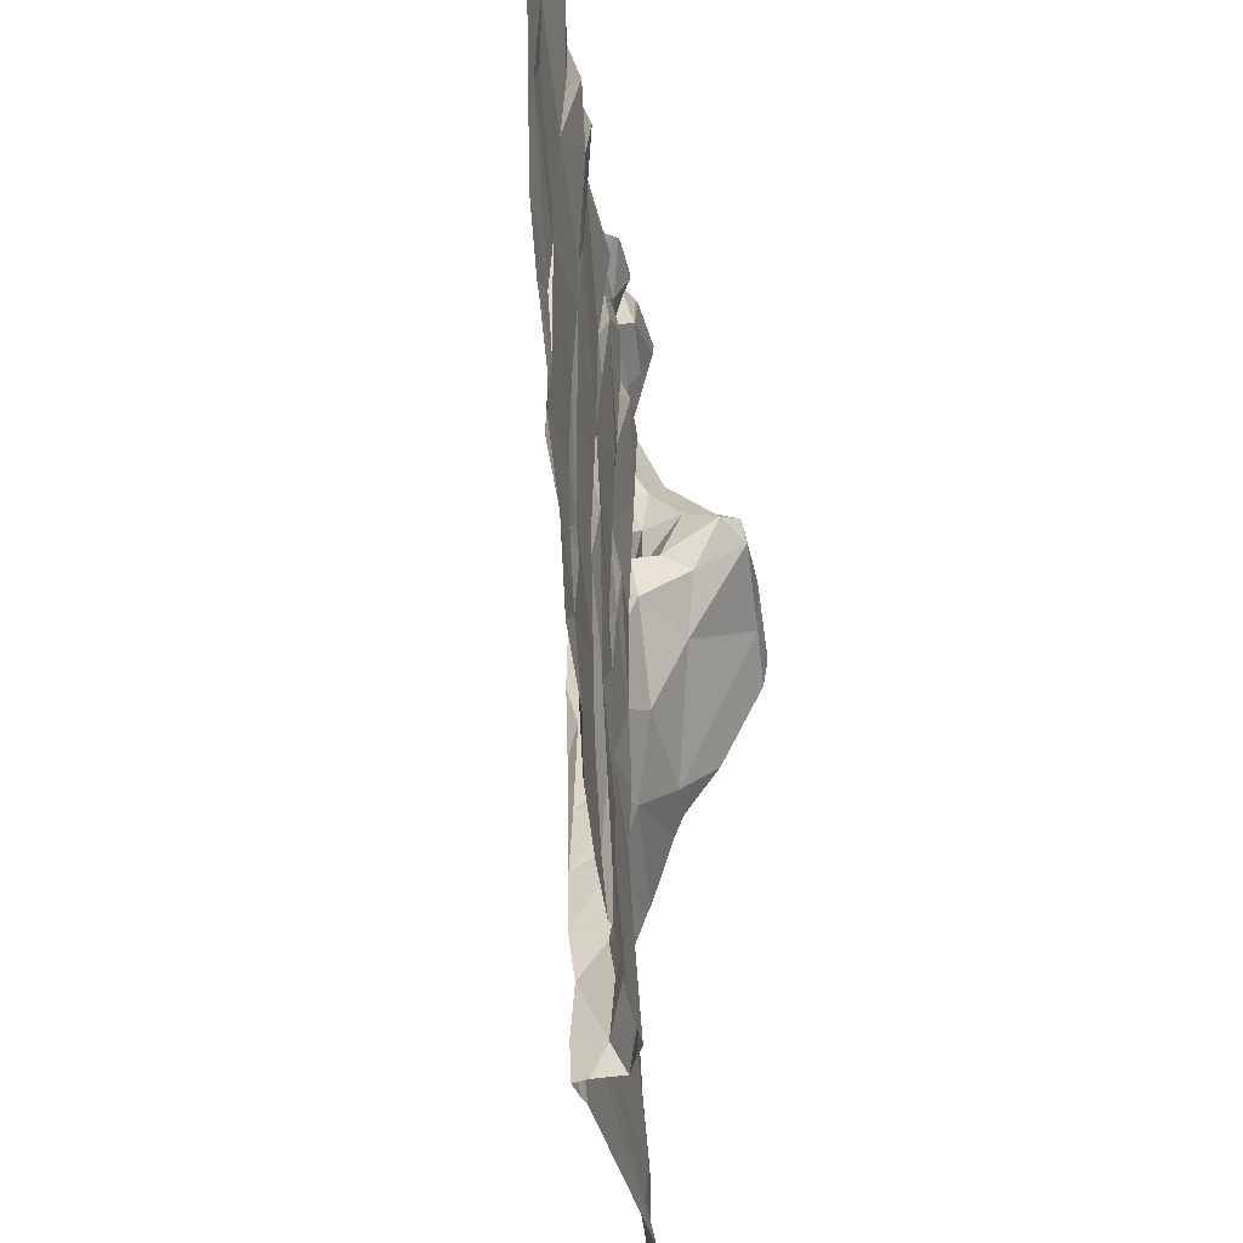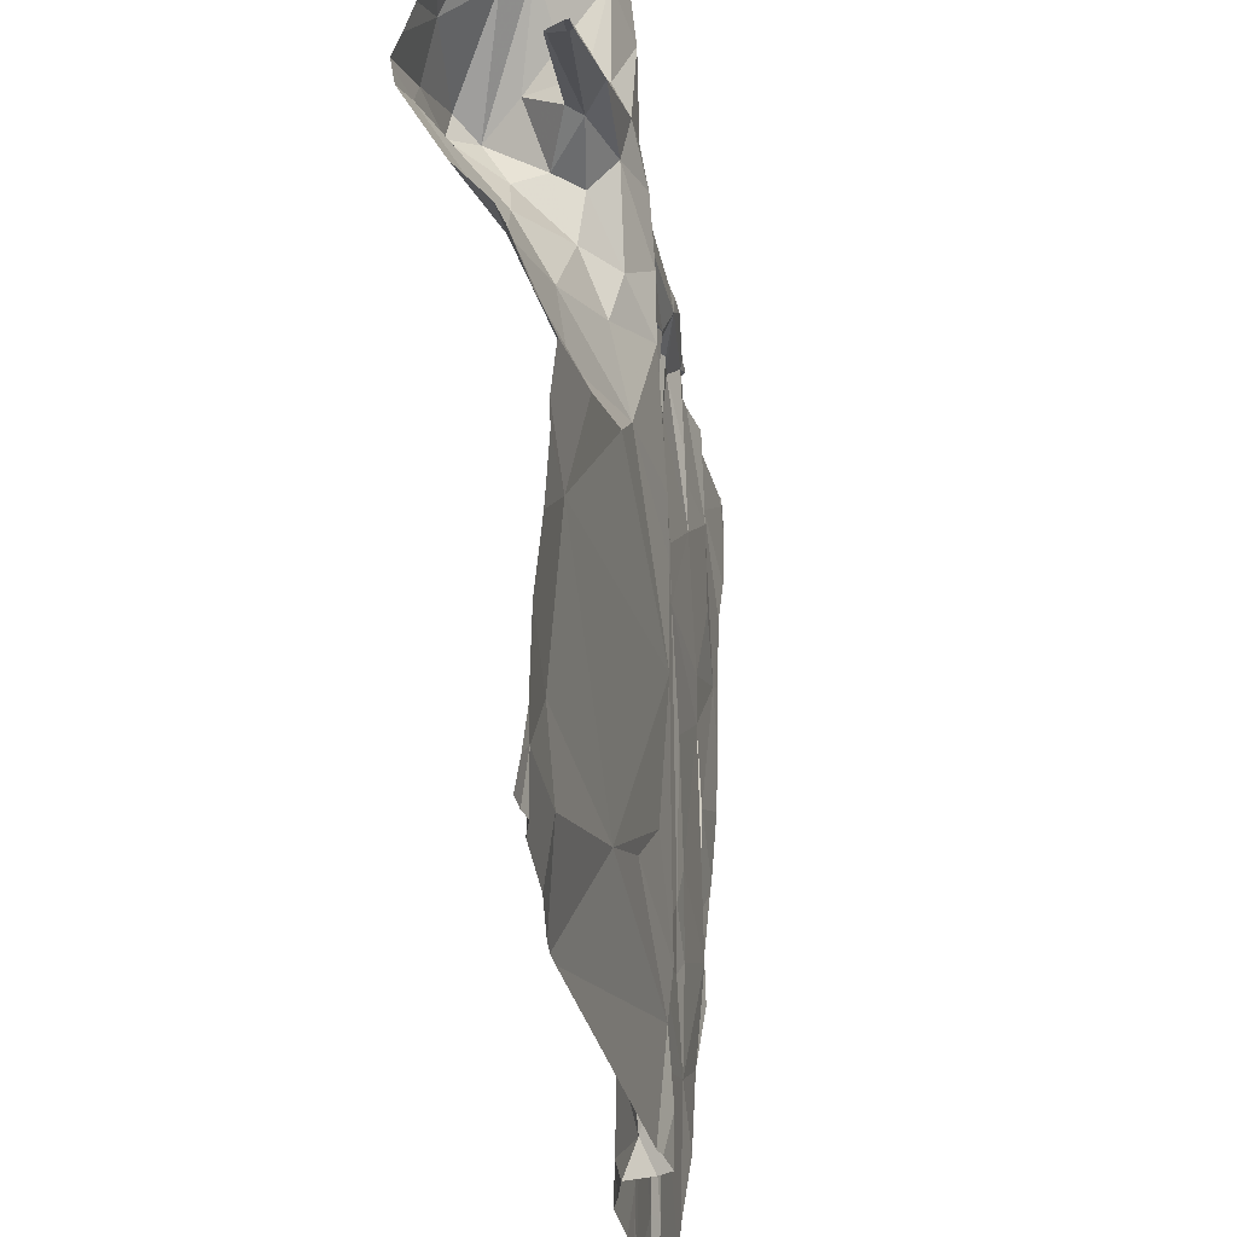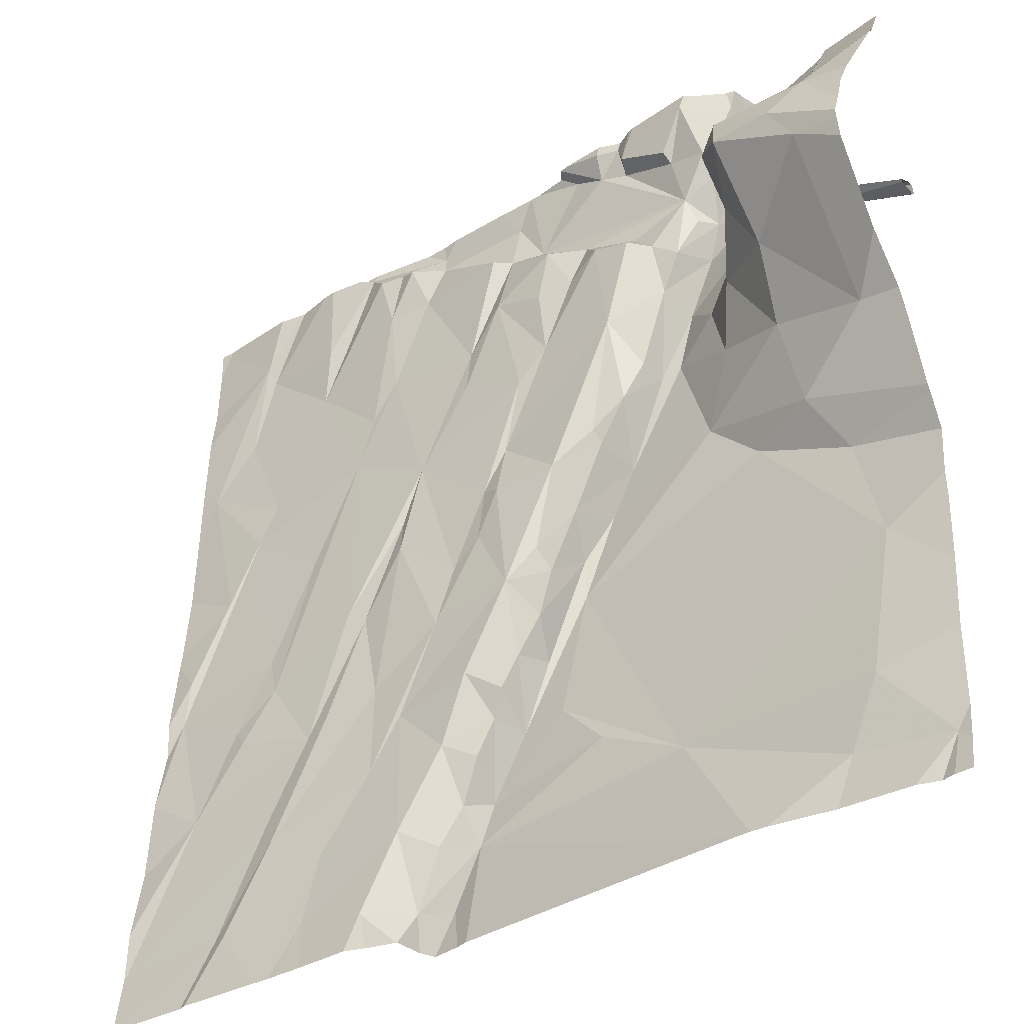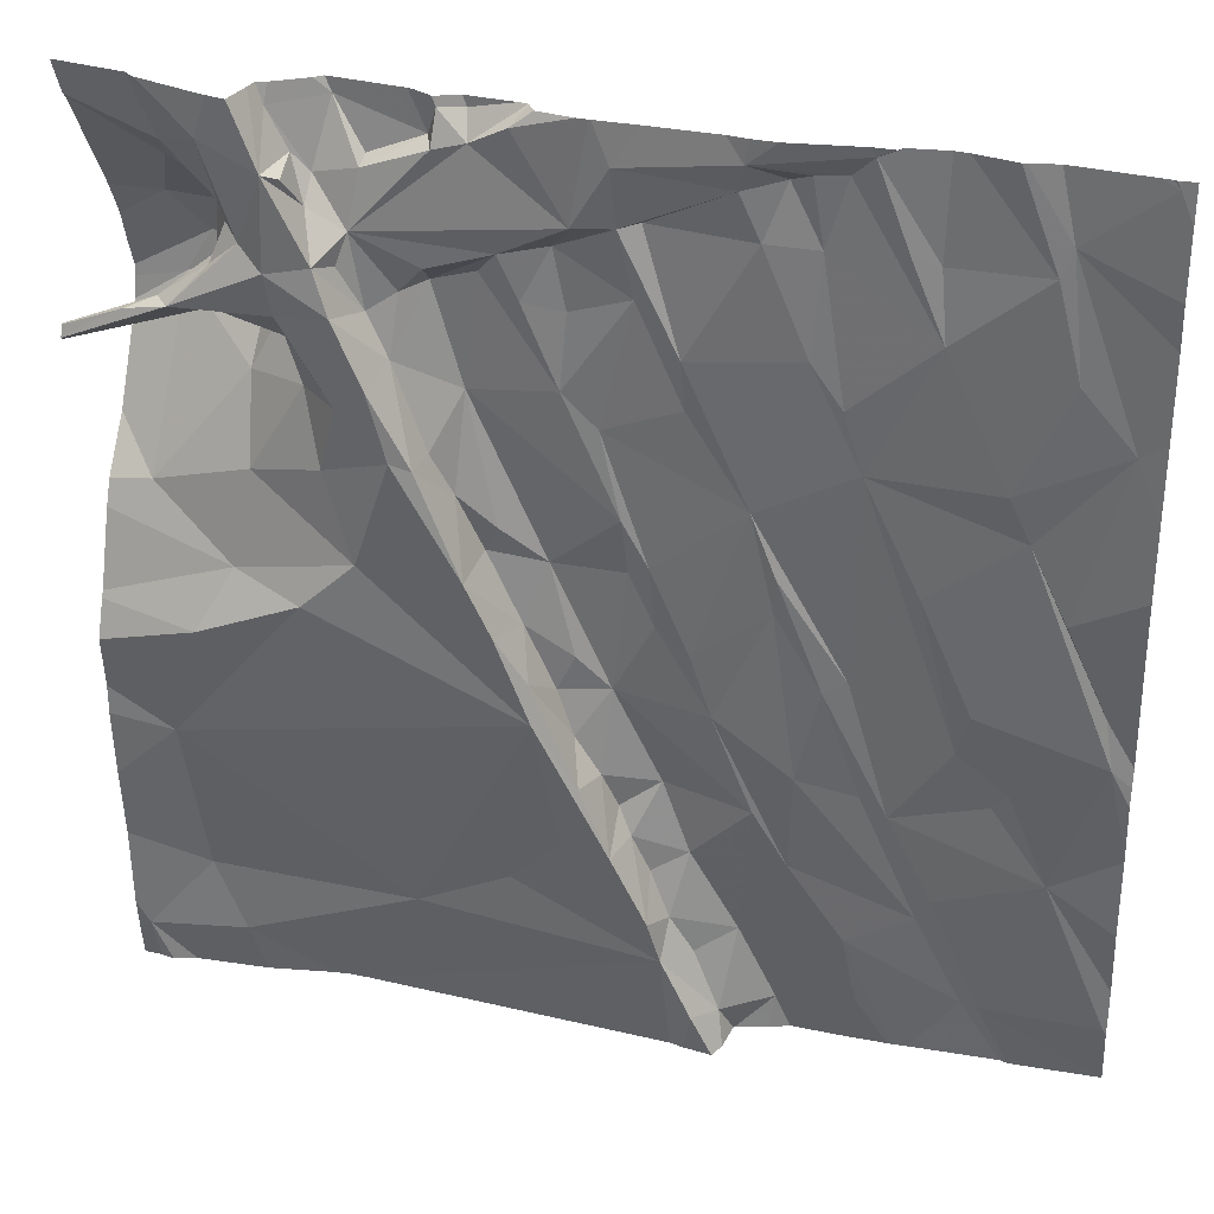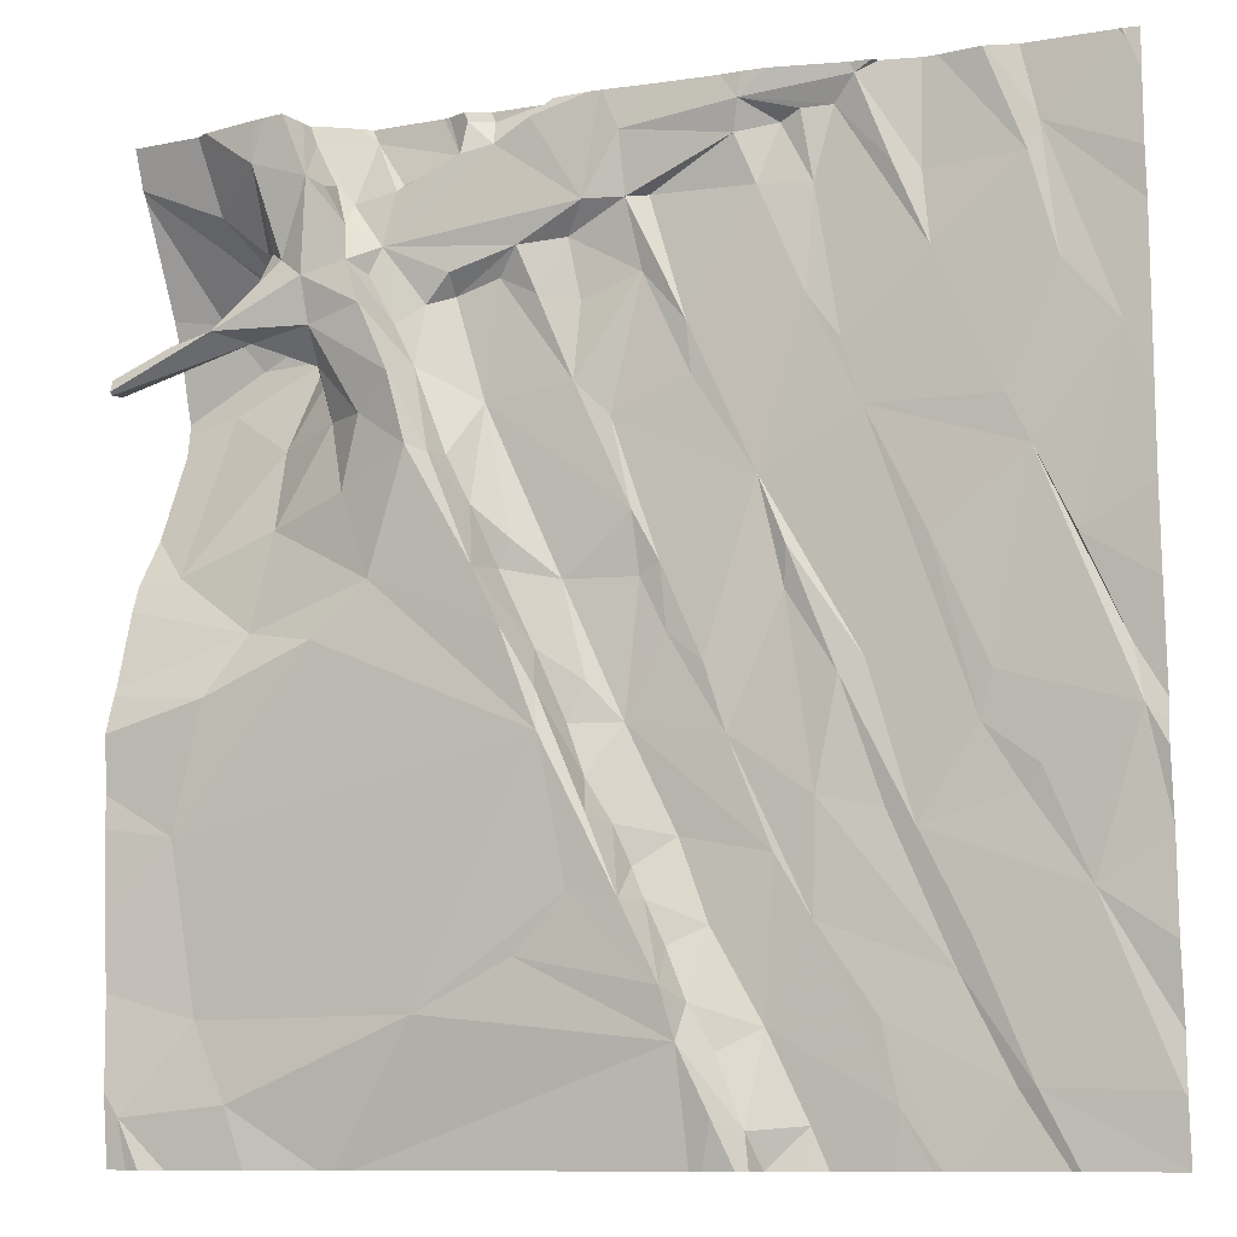
<metadata>
{"format":"obj","ext":"obj","renderer":"f3d","projection":"perspective","resolution":1024,"background":"white","views":[{"elev":-31.4,"azim":99.0,"up":"+Y"},{"elev":-35.3,"azim":-77.2,"up":"+Y"},{"elev":-37.1,"azim":-141.4,"up":"+Y"},{"elev":32.1,"azim":17.3,"up":"+Y"},{"elev":-10.0,"azim":21.3,"up":"+Y"}]}
</metadata>
<code>
v -80.62 229.7 500.6
v -80.62 230 500.6
v -80.62 227.1 500.4
v -80.62 227.3 500.4
v -80.62 228.8 500.5
v -80.62 227.9 500.4
v -84.24 230 500.3
v -80.62 227.9 500.4
v -80.62 230.2 500.6
v -84.11 229.8 500.2
v -80.62 230.5 500.6
v -80.62 227.1 500.4
v -84.1 230.6 500.8
v -84.08 229.8 500.8
v -80.62 229.1 500.5
v -84.03 228.5 500.8
v -80.62 230.6 500.6
v -80.62 228.7 500.5
v -84.38 227 500.7
v -84.17 228 500.8
v -80.62 229.4 500.5
v -84.22 229.7 500.3
v -84.26 229 500.6
v -84.21 230.6 500.7
v -83.9 228.7 500.7
v -84.09 227.3 500.7
v -83.86 230.6 500.8
v -84.18 229.8 500.8
v -84.13 230.2 500.5
v -84.1 230.3 500.6
v -83.92 229.8 500.7
v -84.01 229.8 500.9
v -83.97 227 500.7
v -83.84 230 500.3
v -83.84 229.9 500.3
v -83.9 229.8 500.8
v -83.84 229.1 500.7
v -83.87 229.4 500.5
v -83.72 229.9 500.4
v -83.88 230 500.7
v -83.87 230 500.8
v -83.87 230.5 500.8
v -83.61 228.7 500.8
v -83.7 230.6 500.7
v -83.88 230.2 500.7
v -83.82 230 500.5
v -82.74 228.3 500.8
v -83.24 227.4 500.7
v -83.61 229.5 500.7
v -83.75 229.7 500.5
v -83.71 229.8 500.6
v -83.75 230.1 500.8
v -83.73 230.6 500.9
v -83.47 230.6 500.6
v -83.62 230.4 500.9
v -83.81 230.1 500.8
v -83.63 229.8 500.8
v -83.65 230 500.9
v -83.39 228.9 500.8
v -83.67 230.6 500.7
v -83.44 229.5 500.8
v -83.47 230.1 500.9
v -83.53 230.2 500.7
v -83.39 230.1 500.7
v -83.59 230.4 500.7
v -83.53 230.3 500.7
v -83.65 229.7 500.7
v -83.57 230.4 500.8
v -83.13 230.5 500.6
v -83.41 229.9 500.9
v -83.52 229.2 500.8
v -83.43 230 500.7
v -83.35 229.8 500.7
v -83.36 230.4 500.7
v -83.29 229.6 500.9
v -83.24 229.9 500.7
v -83.14 229.9 500.6
v -83.22 229.3 500.9
v -83.14 229.3 500.8
v -83.26 229.7 500.7
v -83.08 230.6 500.6
v -83.09 230.5 500.7
v -83.35 230.4 500.6
v -83.03 229.5 500.6
v -82.86 227.5 500.7
v -83.14 230 500.7
v -82.28 227.2 500.7
v -82.97 228.9 500.8
v -82.97 230 500.6
v -82.89 230.1 500.7
v -82.97 230.5 500.7
v -83.13 229.3 500.7
v -83.05 229.2 500.7
v -82.91 229 500.6
v -82.96 228.9 500.6
v -82.99 230.6 500.6
v -82.62 230.2 500.7
v -83.81 230.6 500.9
v -82.82 230.6 500.7
v -82.51 228.4 500.5
v -82.64 228.2 500.6
v -82.82 228.6 500.6
v -82.76 228.5 500.8
v -82.87 228.7 500.8
v -82.42 230 500.6
v -82.71 230.1 500.6
v -82.46 229.1 500.6
v -82.64 228.5 500.6
v -82.74 228.9 500.6
v -82.81 229.9 500.6
v -82.68 229.6 500.6
v -82.48 230.5 500.7
v -82.66 229.9 500.6
v -82.58 228 500.7
v -82.47 230.2 500.6
v -82.45 228.9 500.5
v -82.71 228.4 500.6
v -82.55 229.5 500.6
v -82.46 227.7 500.7
v -82.65 227.8 500.7
v -82.32 227.4 500.7
v -82.54 228 500.6
v -82.48 227.9 500.5
v -82.33 228 500.5
v -82.25 229.8 500.6
v -82.35 228.7 500.6
v -82.37 228.9 500.6
v -82.4 230.3 500.6
v -82.24 229.6 500.6
v -82.43 227.7 500.6
v -82.06 230.4 500.6
v -82.36 227.6 500.5
v -81.98 227.9 500.5
v -82.14 228.3 500.5
v -82.03 230.5 500.7
v -82.21 228.6 500.6
v -82.22 227.7 500.5
v -82.16 227 500.7
v -82.04 227.3 500.4
v -82.08 227 500.5
v -83.7 230.6 500.7
v -82.19 227.2 500.5
v -82.28 227.4 500.6
v -81.89 227 500.4
v -81.99 230.2 500.6
v -82.01 229.2 500.6
v -81.92 228.8 500.5
v -81.82 229.8 500.6
v -83.66 230.6 500.7
v -81.62 229.4 500.6
v -81.85 227.7 500.5
v -81.83 228.1 500.5
v -83.2 230.6 500.6
v -81.91 229 500.6
v -81.73 228.5 500.5
v -81.64 228.5 500.5
v -81.91 230.5 500.6
v -81.83 230.5 500.6
v -81.79 230.2 500.6
v -81.71 230.5 500.6
v -81.62 230.6 500.6
v -81.36 227.5 500.4
v -81.63 227.3 500.4
v -81.58 227 500.4
v -83.25 230.6 500.6
v -81.59 228 500.5
v -81.37 229.9 500.6
v -81.69 229.7 500.6
v -81.4 230.2 500.6
v -81.18 227.1 500.4
v -81.48 228 500.5
v -81.3 227.6 500.4
v -83.5 230.6 500.6
v -83.53 230.6 500.6
v -81.49 230.3 500.6
v -81.25 228.3 500.5
v -81.4 229 500.5
v -81.12 229.4 500.6
v -81.02 230.2 500.6
v -81.11 227.1 500.4
v -81.11 228.1 500.5
v -81.2 228.5 500.5
v -81.04 229.2 500.5
v -80.71 229.6 500.6
v -80.98 230.4 500.6
v -80.92 229.9 500.6
v -80.67 230.6 500.6
v -84.36 226.8 500.7
v -84.14 230.6 500.8
v -84.21 226.8 500.7
v -80.89 227.7 500.4
v -80.63 227.1 500.4
v -81.05 228.2 500.5
v -80.69 228.3 500.5
v -84.3 226.8 500.7
v -82.25 226.8 500.6
v -80.89 228.9 500.5
v -83.91 226.8 500.7
v -80.73 228.5 500.5
v -83.58 226.8 500.6
v -80.62 226.8 500.3
v -83.65 226.8 500.6
v -82.2 226.8 500.6
v -83.51 226.8 500.6
v -84.43 230 500.4
v -84.43 229.9 500.3
v -84.43 229.8 500.3
v -84.43 229.7 500.2
v -84.43 228.4 500.8
v -84.43 228.5 500.8
v -84.43 229.7 500.8
v -84.43 229.7 500.8
v -84.43 227.1 500.7
v -84.43 226.9 500.7
v -84.43 228 500.8
v -84.43 228.2 500.8
v -84.43 227.7 500.8
v -84.43 229.6 500.3
v -84.43 229.5 500.3
v -84.43 229 500.6
v -84.43 229.2 500.5
v -80.63 230.6 500.6
v -84.43 230.5 500.7
v -84.43 228.9 500.6
v -84.43 228.6 500.7
v -84.43 230.4 500.6
v -84.43 229.7 500.8
v -84.43 229.7 500.8
v -84.43 227.4 500.8
v -84.43 230.5 500.6
v -84.43 230.5 500.7
v -84.43 229.7 500.7
v -84.43 229.7 500.9
v -84.43 229.6 500.8
v -84.43 229.7 500.8
v -80.62 228.4 500.5
v -80.62 228.3 500.5
v -80.62 227.6 500.4
v -80.62 228.2 500.5
v -82.08 226.8 500.6
v -82.05 226.8 500.6
v -82.04 226.8 500.5
v -82.04 226.8 500.5
v -81.91 226.8 500.4
v -81.83 226.8 500.4
v -81.6 226.8 500.4
v -81.48 226.8 500.4
v -81.44 226.8 500.4
v -81.43 226.8 500.4
v -81.37 226.8 500.4
v -80.98 226.8 500.4
v -80.62 226.8 500.3
v -81.01 226.8 500.3
v -84.41 226.8 500.7
v -84.43 226.8 500.7
v -80.62 226.8 500.3
v -80.8 226.8 500.3
v -83.09 230.6 500.6
v -83.1 230.6 500.6
v -83.17 230.6 500.6
v -82.81 230.6 500.6
v -83.01 230.6 500.6
v -82.55 230.6 500.7
v -82.59 230.6 500.7
v -82.74 230.6 500.7
v -82.77 230.6 500.6
v -82.77 230.6 500.6
v -82.54 230.6 500.7
v -82.38 230.6 500.7
v -82.1 230.6 500.7
v -82.02 230.6 500.7
v -81.92 230.6 500.7
v -81.64 230.6 500.6
v -81.55 230.6 500.6
v -81.53 230.6 500.6
v -81.38 230.6 500.6
v -81.33 230.6 500.6
v -81.16 230.6 500.6
v -80.7 230.6 500.6
v -80.68 230.6 500.6
v -80.73 230.6 500.6
v -81.04 230.6 500.6
v -81.15 230.6 500.6
v -80.67 230.6 500.6
v -84.43 230.6 500.7
f 247 164 246
f 10 7 207
f 263 97 112
f 246 164 245
f 245 144 244
f 244 144 243
f 262 96 261
f 188 214 254
f 239 194 6
f 243 144 242
f 238 191 4
f 261 96 91
f 22 10 208
f 237 194 239
f 20 16 209
f 25 23 220
f 28 14 211
f 213 26 229
f 226 29 230
f 26 20 217
f 230 30 231
f 23 22 219
f 212 31 232
f 32 28 227
f 7 34 29
f 38 22 23
f 210 25 225
f 30 29 39
f 31 14 40
f 7 10 34
f 35 34 10
f 22 35 10
f 41 40 14
f 14 28 32
f 36 32 233
f 32 41 14
f 24 30 189
f 33 26 19
f 38 35 22
f 23 37 38
f 45 30 46
f 189 42 13
f 232 36 235
f 43 16 20
f 33 19 190
f 47 43 20
f 20 26 48
f 39 34 35
f 50 51 39
f 56 52 42
f 260 69 259
f 39 51 46
f 42 55 53
f 41 32 52
f 55 42 52
f 40 41 56
f 45 56 42
f 16 43 25
f 52 56 41
f 36 57 32
f 32 58 52
f 51 31 46
f 56 45 40
f 50 38 49
f 39 46 30
f 50 39 35
f 50 35 38
f 34 39 29
f 46 40 45
f 31 51 36
f 23 25 37
f 25 59 37
f 30 45 42
f 46 31 40
f 51 67 36
f 38 37 49
f 26 33 48
f 48 47 20
f 44 60 141
f 32 57 58
f 49 71 61
f 63 62 64
f 65 60 55
f 60 54 174
f 54 60 66
f 63 64 66
f 67 51 49
f 65 68 63
f 173 69 165
f 55 68 65
f 58 70 62
f 61 57 67
f 62 55 58
f 52 58 55
f 25 43 59
f 67 57 36
f 57 70 58
f 63 68 55
f 62 63 55
f 66 65 63
f 65 66 60
f 48 33 202
f 71 49 37
f 51 50 49
f 59 71 37
f 49 61 67
f 59 43 47
f 72 62 73
f 64 74 66
f 66 74 54
f 75 57 61
f 70 57 75
f 62 72 64
f 78 79 75
f 69 81 259
f 75 80 70
f 82 69 74
f 69 54 83
f 75 79 80
f 92 80 79
f 78 61 71
f 78 71 59
f 73 70 80
f 78 75 61
f 70 73 62
f 74 83 54
f 74 64 82
f 64 72 73
f 69 83 74
f 73 76 64
f 80 84 77
f 76 73 80
f 77 76 80
f 86 64 76
f 87 48 200
f 81 69 82
f 59 88 78
f 92 93 84
f 95 94 93
f 88 79 78
f 95 93 88
f 93 79 88
f 93 92 79
f 96 81 91
f 82 91 81
f 77 86 76
f 77 89 90
f 77 84 89
f 258 96 262
f 64 86 90
f 90 97 64
f 97 91 64
f 82 64 91
f 80 92 84
f 90 86 77
f 99 97 263
f 103 102 104
f 102 103 117
f 87 85 48
f 95 102 109
f 94 95 109
f 111 110 89
f 113 106 110
f 47 114 103
f 117 103 101
f 47 103 104
f 115 97 106
f 94 109 84
f 111 105 113
f 88 102 95
f 47 104 59
f 88 59 104
f 88 104 102
f 84 111 89
f 107 111 84
f 99 91 97
f 261 91 266
f 97 90 106
f 114 101 103
f 105 106 113
f 117 108 102
f 107 84 109
f 102 108 109
f 108 100 109
f 113 110 111
f 119 114 47
f 120 119 47
f 120 85 121
f 48 85 120
f 47 48 120
f 93 94 84
f 106 90 110
f 90 89 110
f 266 99 267
f 101 100 117
f 109 116 107
f 116 109 100
f 100 108 117
f 106 105 115
f 263 112 268
f 107 118 111
f 101 114 122
f 119 120 121
f 107 116 127
f 124 122 123
f 122 124 100
f 105 125 115
f 100 126 116
f 115 112 97
f 118 129 105
f 111 118 105
f 101 122 100
f 123 122 119
f 114 119 122
f 87 121 85
f 119 130 123
f 112 115 131
f 132 137 130
f 135 112 131
f 138 87 196
f 140 138 240
f 139 143 142
f 132 143 137
f 133 137 139
f 133 134 100
f 133 124 137
f 124 133 100
f 137 124 130
f 140 139 142
f 144 139 140
f 100 134 126
f 125 145 128
f 269 135 270
f 134 136 126
f 136 127 126
f 127 136 146
f 146 136 147
f 116 126 127
f 136 134 147
f 145 131 128
f 148 145 125
f 115 128 131
f 129 125 105
f 146 129 118
f 118 127 146
f 118 107 127
f 125 129 146
f 124 123 130
f 121 143 132
f 119 121 130
f 143 121 87
f 121 132 130
f 140 142 87
f 259 81 258
f 258 81 96
f 142 143 87
f 139 137 143
f 87 138 140
f 125 128 115
f 148 146 150
f 151 133 139
f 152 134 151
f 134 133 151
f 144 140 242
f 134 152 147
f 147 155 154
f 125 146 148
f 147 154 146
f 135 131 157
f 145 157 131
f 157 158 135
f 145 159 157
f 158 160 135
f 146 156 150
f 154 156 146
f 272 161 273
f 154 155 156
f 163 162 151
f 164 163 151
f 151 162 152
f 139 144 164
f 153 69 260
f 155 152 166
f 167 160 159
f 159 145 148
f 155 147 152
f 148 168 159
f 150 168 148
f 158 157 159
f 159 160 158
f 160 161 135
f 139 164 151
f 164 144 245
f 162 172 166
f 166 152 162
f 172 171 166
f 165 69 153
f 163 164 248
f 156 155 171
f 175 160 167
f 161 175 169
f 156 176 150
f 156 171 176
f 150 176 177
f 178 167 150
f 161 160 175
f 167 169 175
f 168 150 167
f 167 159 168
f 171 155 166
f 276 179 277
f 275 169 276
f 170 180 162
f 163 170 162
f 172 162 180
f 176 171 181
f 170 163 249
f 177 176 182
f 150 177 183
f 193 182 176
f 178 183 184
f 186 184 185
f 179 169 167
f 172 180 192
f 192 191 172
f 193 191 194
f 181 171 191
f 194 191 8
f 171 172 191
f 191 193 181
f 251 170 253
f 201 180 252
f 193 194 182
f 184 197 15
f 182 194 183
f 183 178 150
f 183 197 184
f 187 185 9
f 167 178 186
f 186 179 167
f 181 193 176
f 194 199 183
f 183 199 197
f 185 179 186
f 184 186 178
f 183 177 182
f 185 187 281
f 278 185 283
f 191 192 3
f 5 199 18
f 2 184 1
f 236 194 237
f 187 11 222
f 242 140 241
f 149 60 174
f 241 140 240
f 240 138 203
f 141 60 149
f 203 138 196
f 196 87 204
f 98 42 53
f 205 7 226
f 206 7 205
f 236 199 194
f 1 184 21
f 207 7 206
f 208 10 207
f 204 87 200
f 209 16 210
f 2 185 184
f 210 16 25
f 211 14 212
f 18 199 236
f 200 48 202
f 212 14 31
f 53 55 44
f 213 19 26
f 214 19 213
f 5 197 199
f 215 20 216
f 202 33 198
f 4 191 3
f 216 20 209
f 217 20 215
f 3 192 12
f 44 55 60
f 218 22 208
f 219 22 218
f 198 33 190
f 220 23 221
f 11 187 9
f 9 185 2
f 221 23 219
f 27 42 98
f 190 19 195
f 21 184 15
f 224 25 220
f 225 25 224
f 15 197 5
f 226 7 29
f 227 28 228
f 201 192 180
f 12 192 201
f 228 28 211
f 173 54 69
f 229 26 217
f 6 194 8
f 230 29 30
f 8 191 238
f 231 30 223
f 195 19 188
f 232 31 36
f 233 32 227
f 234 36 233
f 235 36 234
f 188 19 214
f 174 54 173
f 248 164 247
f 13 42 27
f 249 163 248
f 250 170 249
f 189 30 42
f 251 180 170
f 252 180 257
f 24 223 30
f 253 170 250
f 222 11 17
f 254 214 255
f 256 12 201
f 257 180 251
f 264 99 263
f 265 99 264
f 266 91 99
f 267 99 265
f 268 112 269
f 269 112 135
f 270 135 271
f 271 135 272
f 272 135 161
f 273 161 274
f 274 161 275
f 275 161 169
f 276 169 179
f 277 179 278
f 278 179 185
f 279 187 280
f 280 187 284
f 281 187 279
f 282 185 281
f 283 185 282
f 284 187 222
f 285 223 24

</code>
